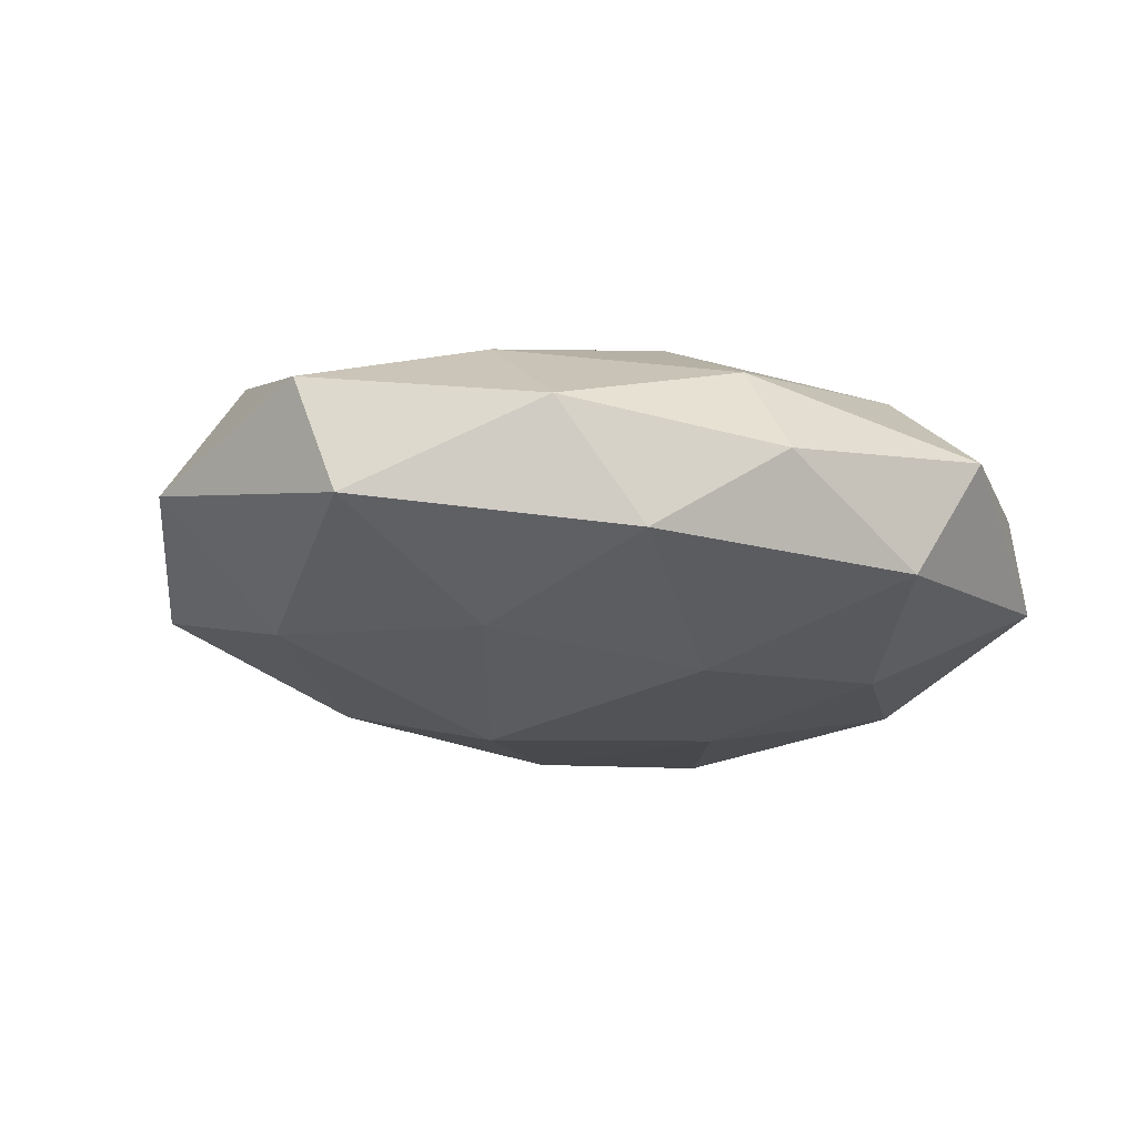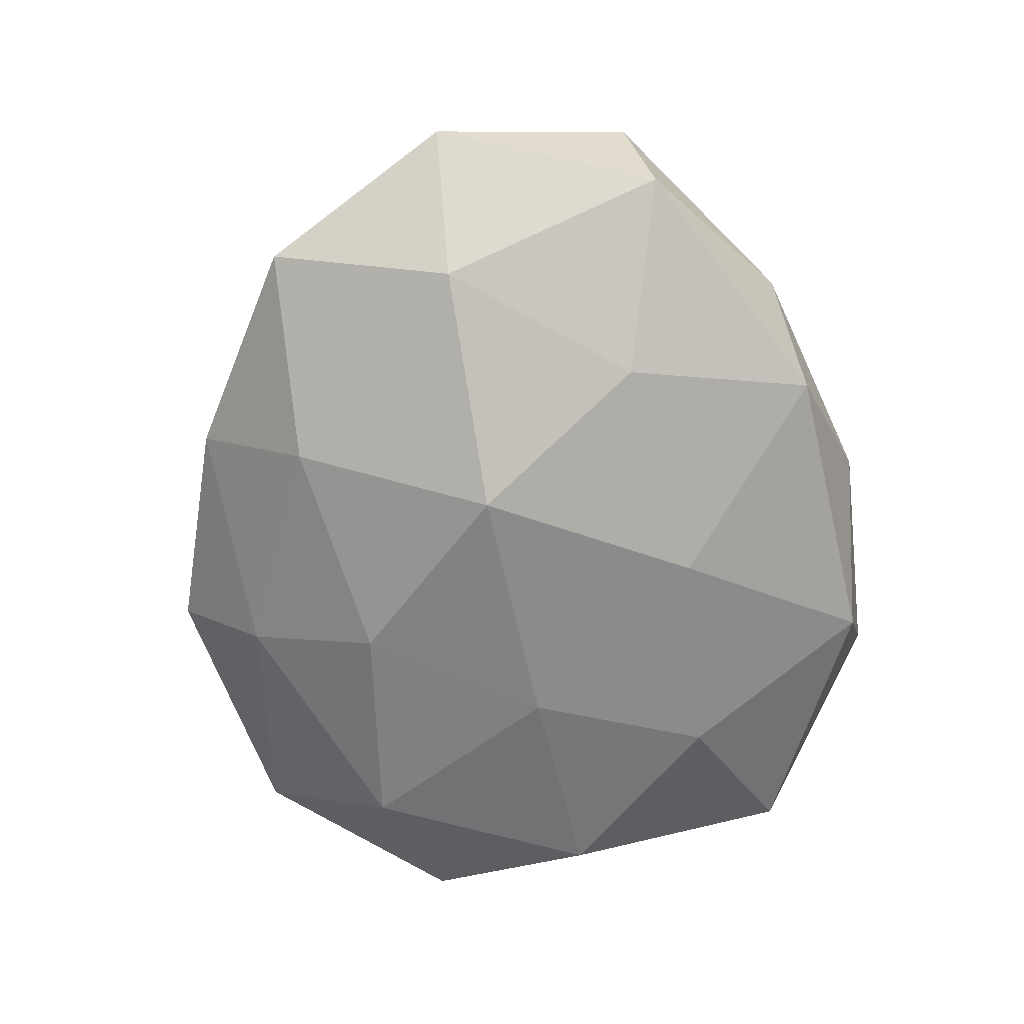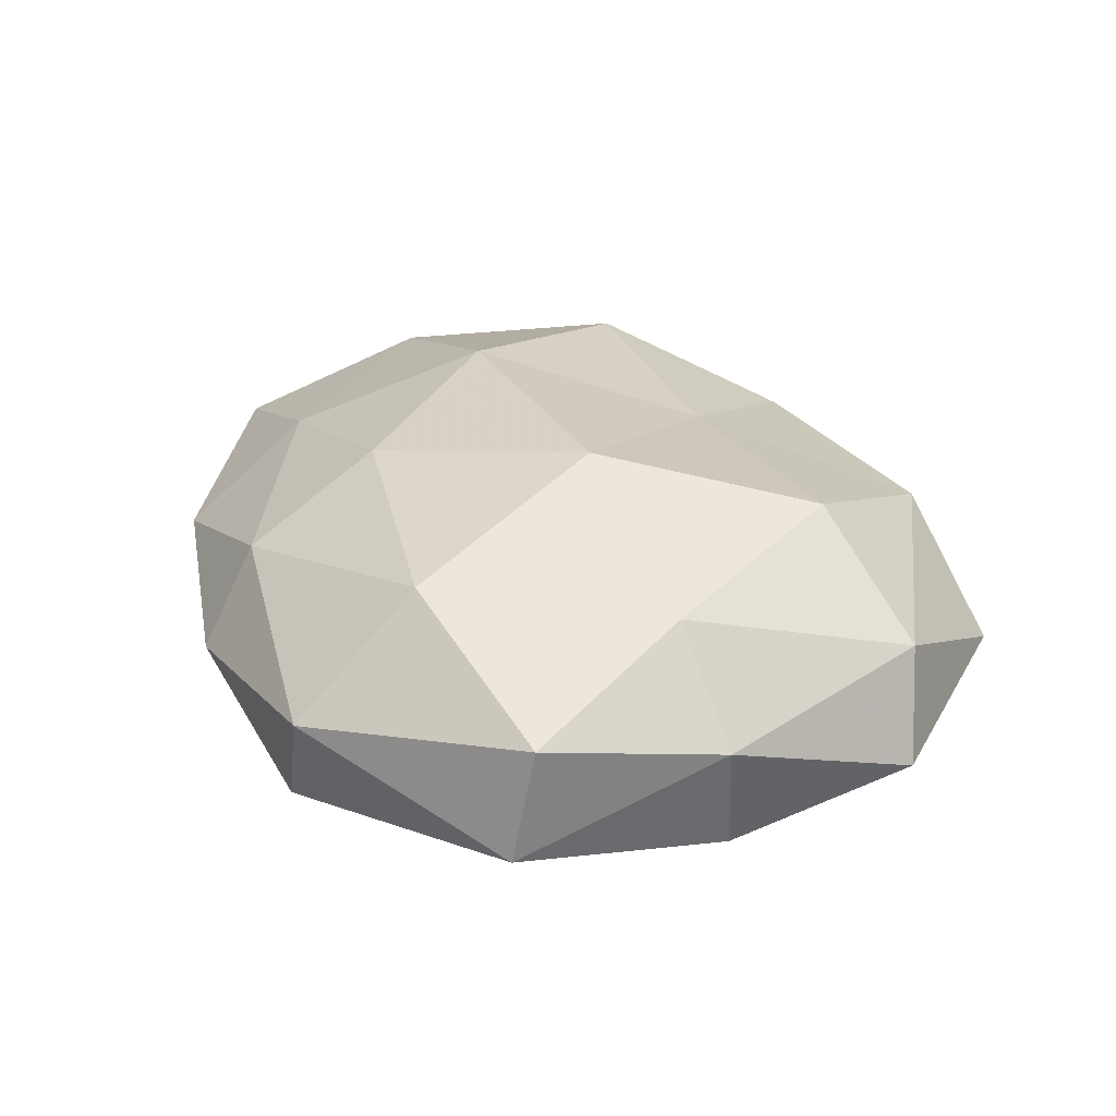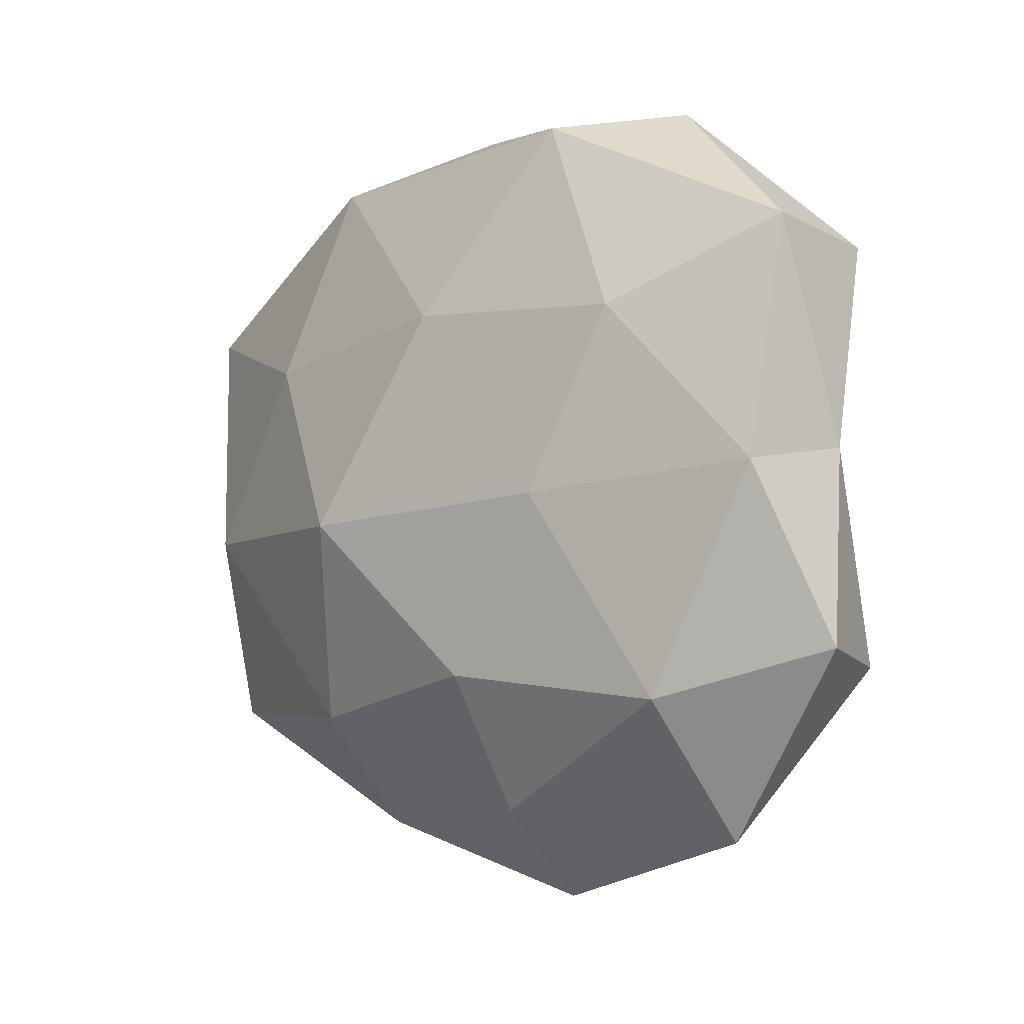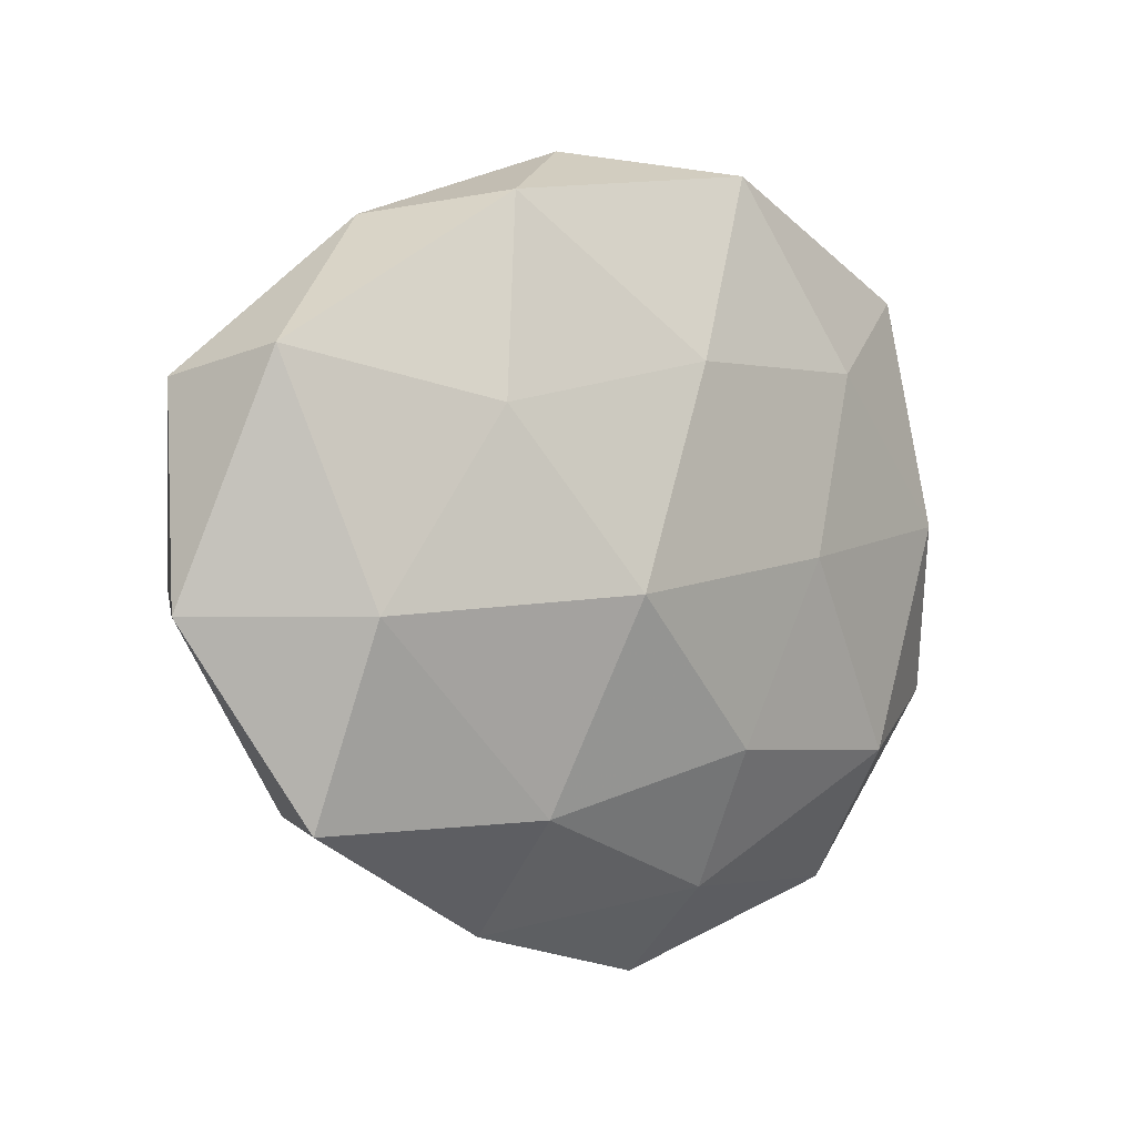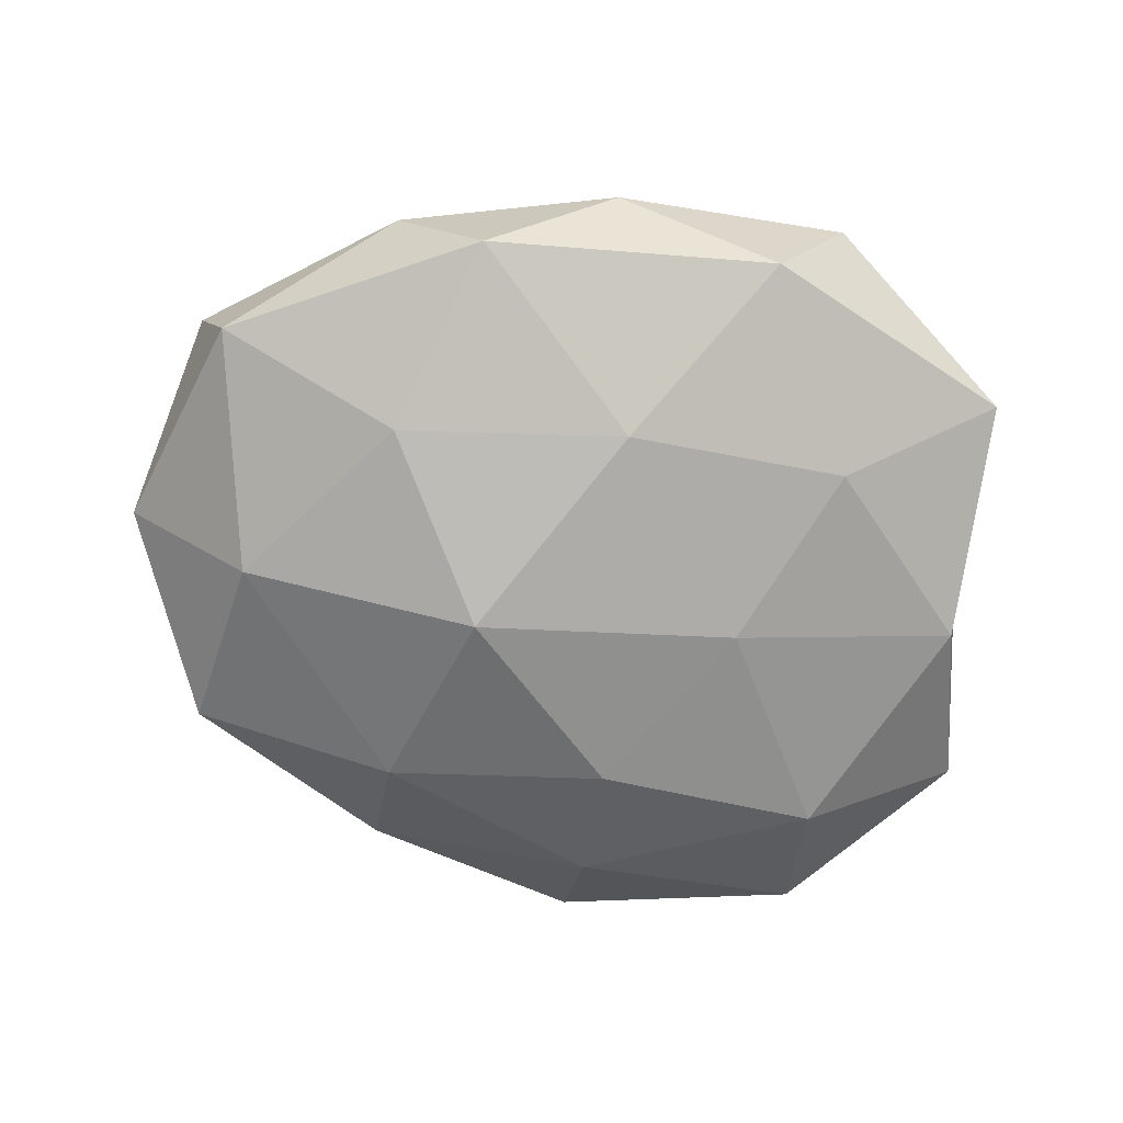
<metadata>
{"format":"obj","ext":"obj","renderer":"f3d","projection":"perspective","resolution":1024,"background":"white","views":[{"elev":-20.4,"azim":145.7,"up":"+Z"},{"elev":-69.6,"azim":96.3,"up":"+Z"},{"elev":28.5,"azim":-119.1,"up":"+Z"},{"elev":-2.0,"azim":-136.3,"up":"+Y"},{"elev":1.6,"azim":138.5,"up":"+Y"},{"elev":-71.0,"azim":168.5,"up":"+Z"}]}
</metadata>
<code>
v 0.01184 -0.04246 0.01016
v 0.01972 -0.04391 -0.004108
v -0.04792 0.02874 0.007593
v -0.02299 -0.04071 0.01128
v 0.04262 -0.006104 -0.01592
v -0.05006 0.004248 0.0006762
v 0.04575 -0.02978 -0.008303
v 0.04956 -0.003616 0.01404
v -0.03529 -0.02516 -0.01613
v 0.03188 0.03816 0.002376
v 0.04025 -0.02921 0.005378
v -0.03282 -0.01929 0.01951
v -0.008127 -0.05181 0.0004339
v -0.008296 -0.04009 -0.01155
v 0.03031 0.02262 0.01437
v -0.02873 0.02146 -0.01662
v -0.05423 -0.01905 -0.005914
v 0.05901 -0.006125 -0.001552
v -0.04732 0.03154 -0.006634
v 0.02063 7.158e-05 0.02359
v -0.01565 0.003546 0.02456
v -0.04949 -0.02171 0.007484
v 0.005828 0.03993 0.01109
v -0.0245 0.04768 0.003864
v 0.01968 -0.02932 -0.01662
v -0.01969 -0.0007785 -0.02039
v 0.01281 -0.004256 -0.02475
v 0.05481 0.01938 0.005608
v -0.001432 -0.02123 0.01796
v 0.03069 -0.02585 0.01868
v -0.03864 0.004469 0.01295
v 0.02714 0.01665 -0.0182
v -0.04778 0.002558 -0.01345
v -0.001135 0.022 -0.01995
v -0.03762 -0.04261 -0.003272
v -0.01545 0.04498 -0.01162
v 0.005043 0.04722 -0.001018
v 0.02077 0.0406 -0.01211
v 0.05071 0.02261 -0.008739
v -0.007289 -0.02296 -0.02049
v -0.02458 0.03173 0.01778
v 0.004982 0.02319 0.02076
f 11 1 2
f 7 11 2
f 2 1 13
f 13 1 4
f 2 13 14
f 7 5 18
f 7 18 11
f 18 8 11
f 3 19 6
f 8 15 20
f 12 22 4
f 6 17 22
f 23 15 10
f 3 24 19
f 7 2 25
f 7 25 5
f 2 14 25
f 25 27 5
f 8 28 15
f 10 15 28
f 18 28 8
f 1 29 4
f 4 29 12
f 21 12 29
f 21 29 20
f 11 30 1
f 11 8 30
f 30 8 20
f 1 30 29
f 20 29 30
f 3 6 31
f 31 12 21
f 6 22 31
f 31 22 12
f 5 27 32
f 6 33 17
f 17 33 9
f 19 33 6
f 19 16 33
f 33 26 9
f 33 16 26
f 34 26 16
f 27 26 34
f 32 27 34
f 4 35 13
f 14 35 9
f 14 13 35
f 9 35 17
f 22 35 4
f 22 17 35
f 19 36 16
f 24 36 19
f 16 36 34
f 37 23 10
f 24 23 37
f 24 37 36
f 34 38 32
f 36 38 34
f 10 38 37
f 36 37 38
f 5 39 18
f 28 39 10
f 18 39 28
f 5 32 39
f 39 38 10
f 39 32 38
f 40 14 9
f 25 14 40
f 9 26 40
f 25 40 27
f 27 40 26
f 3 41 24
f 41 23 24
f 3 31 41
f 31 21 41
f 20 15 42
f 42 21 20
f 23 42 15
f 41 21 42
f 41 42 23

</code>
